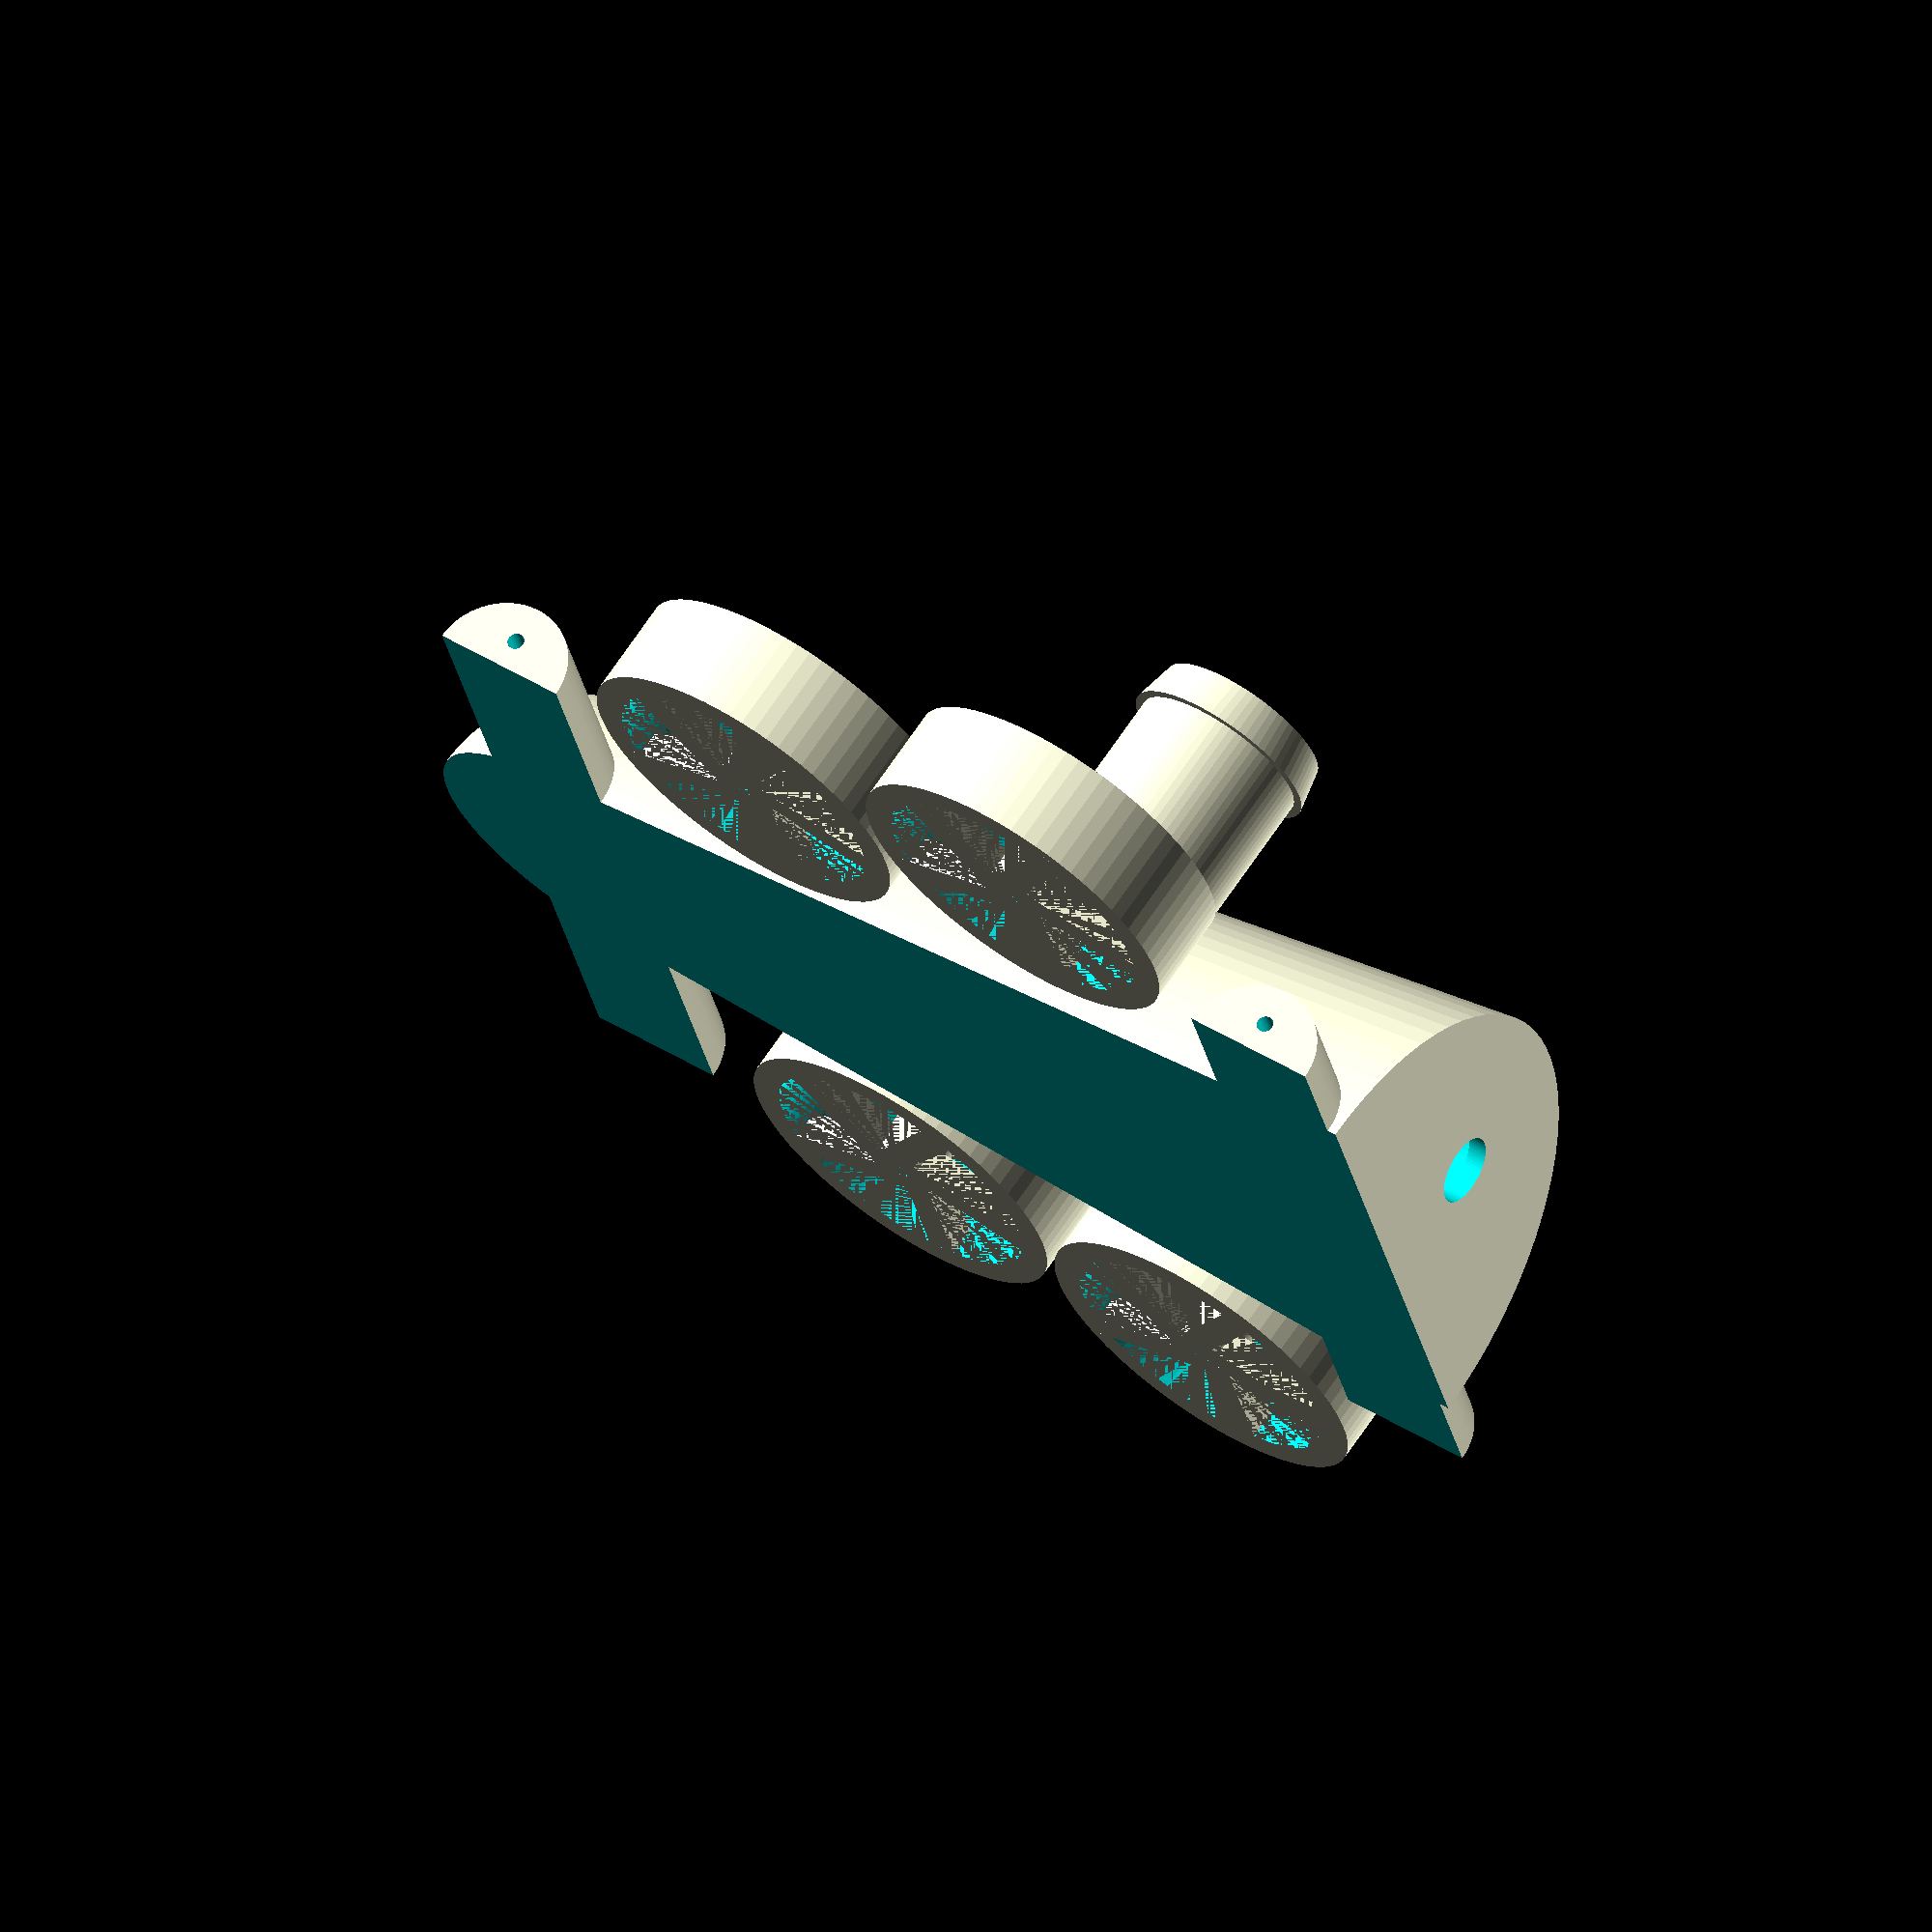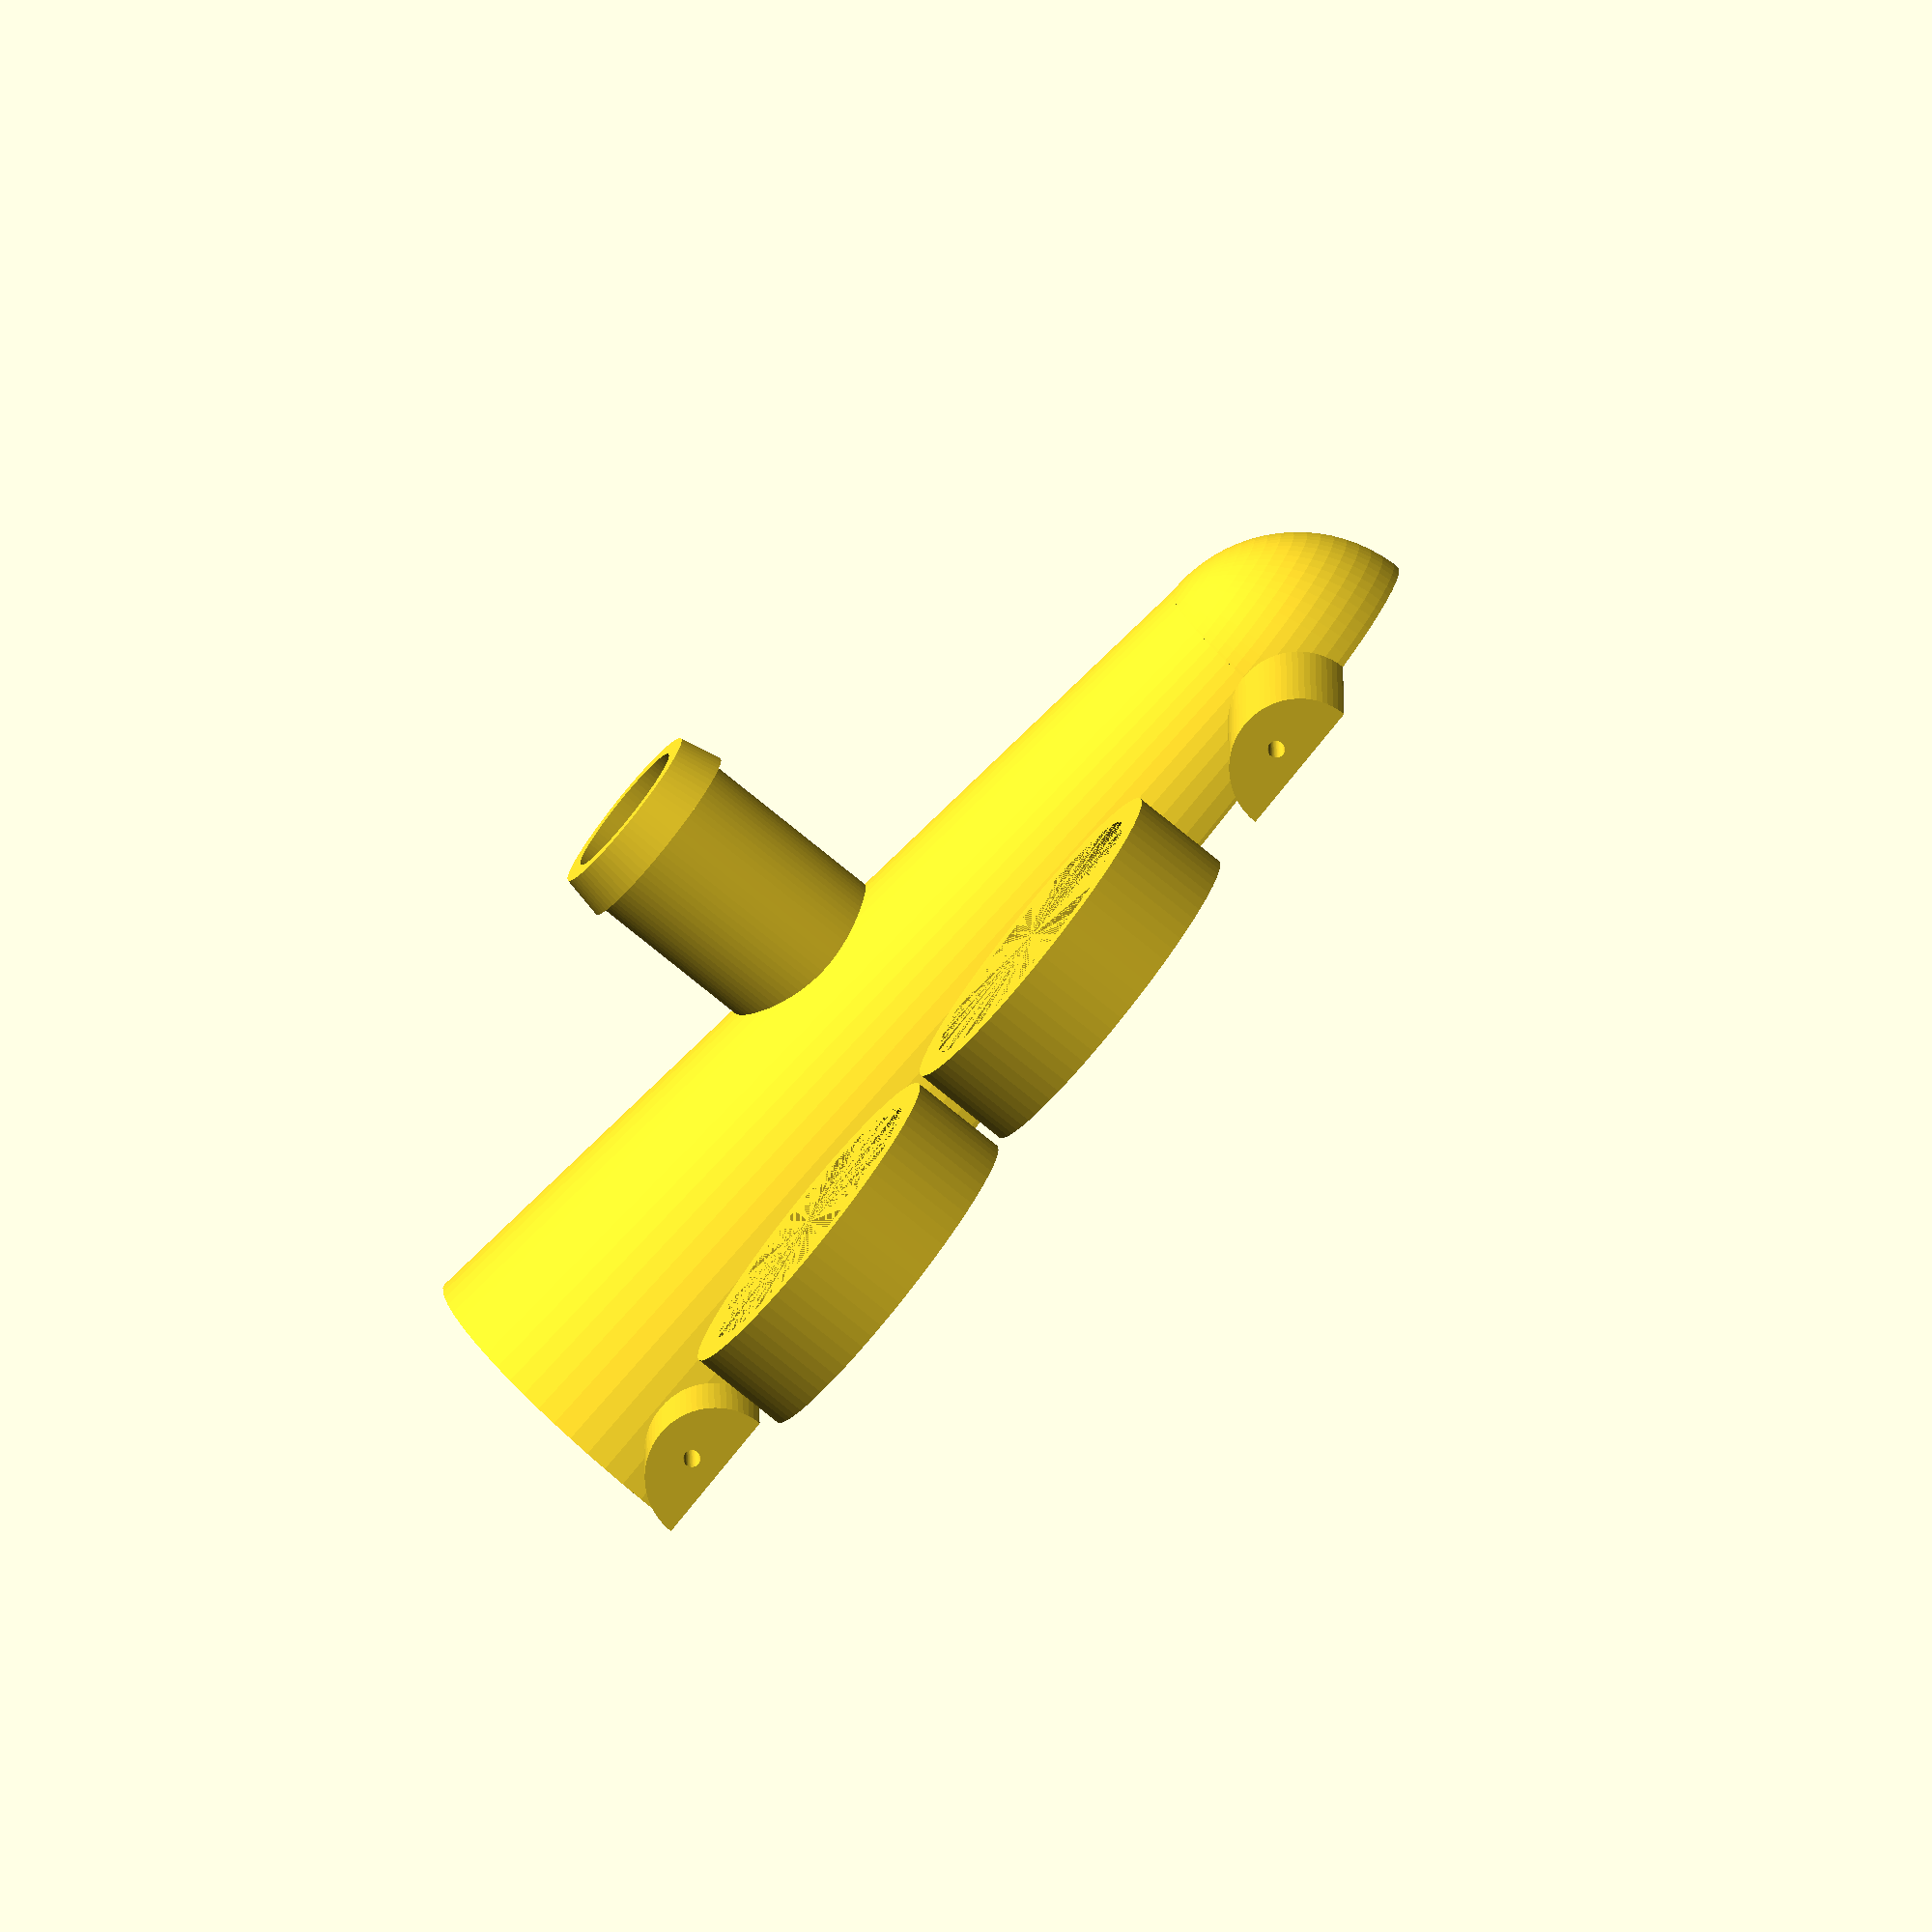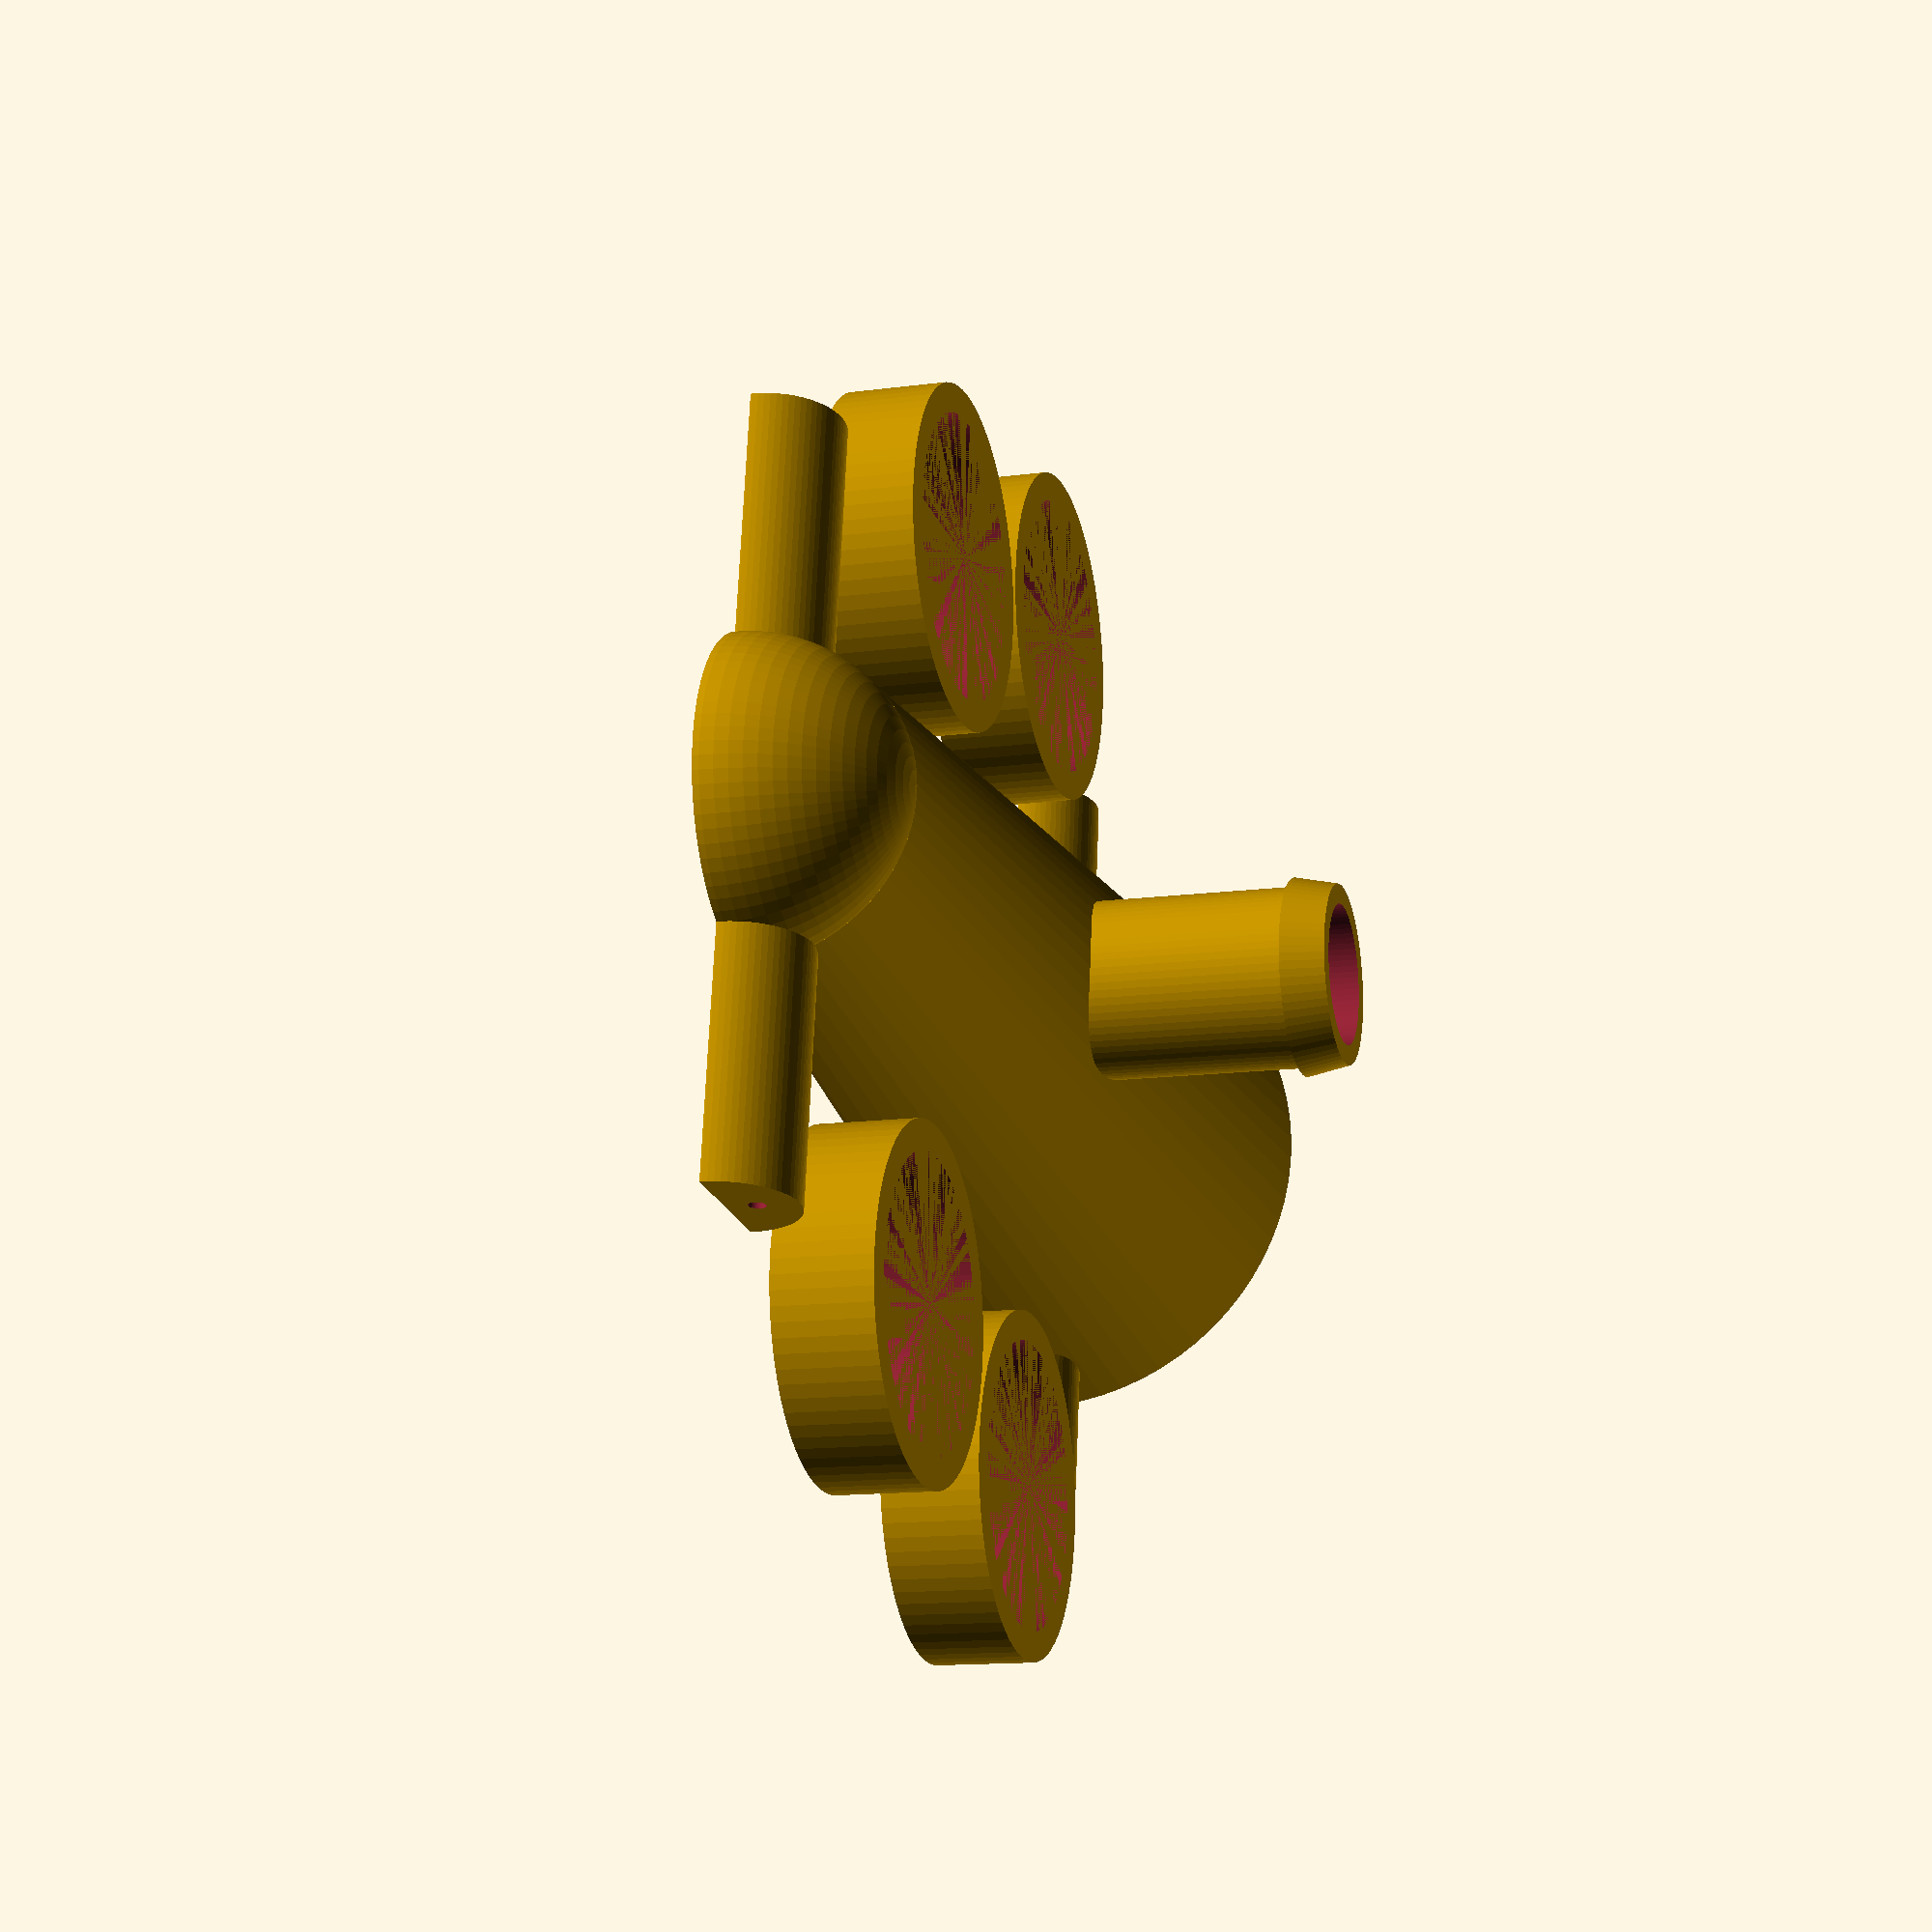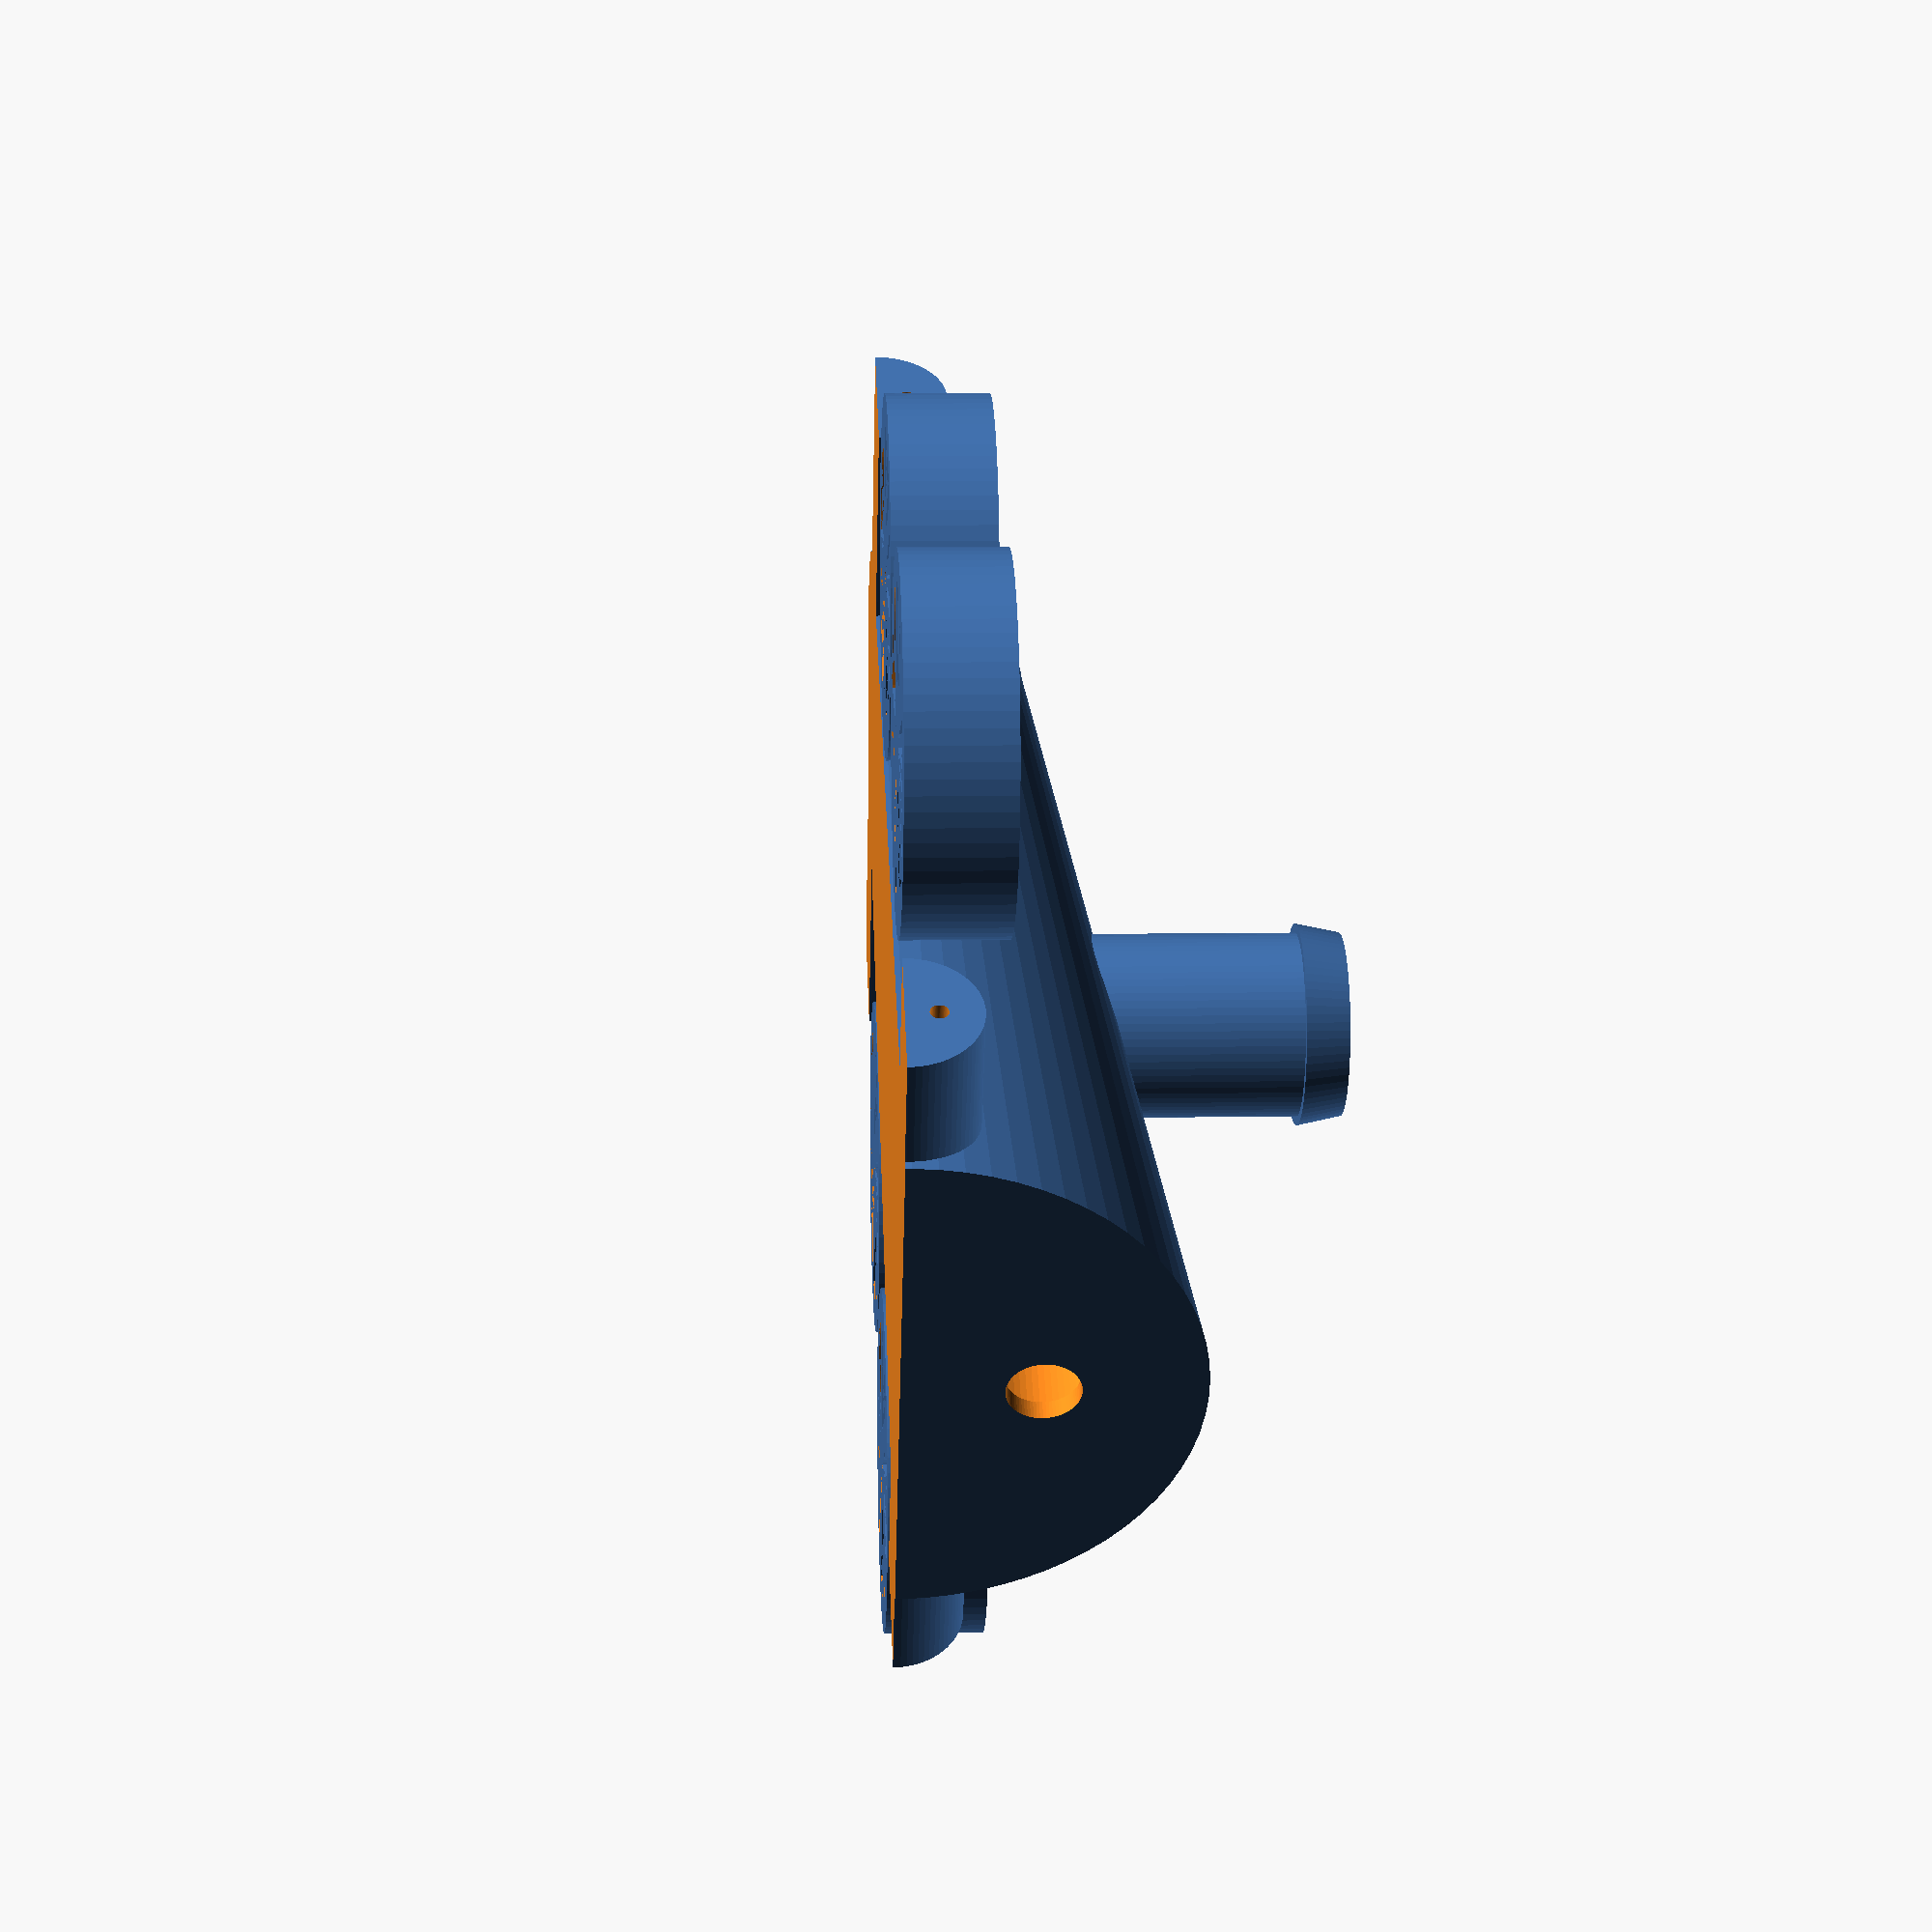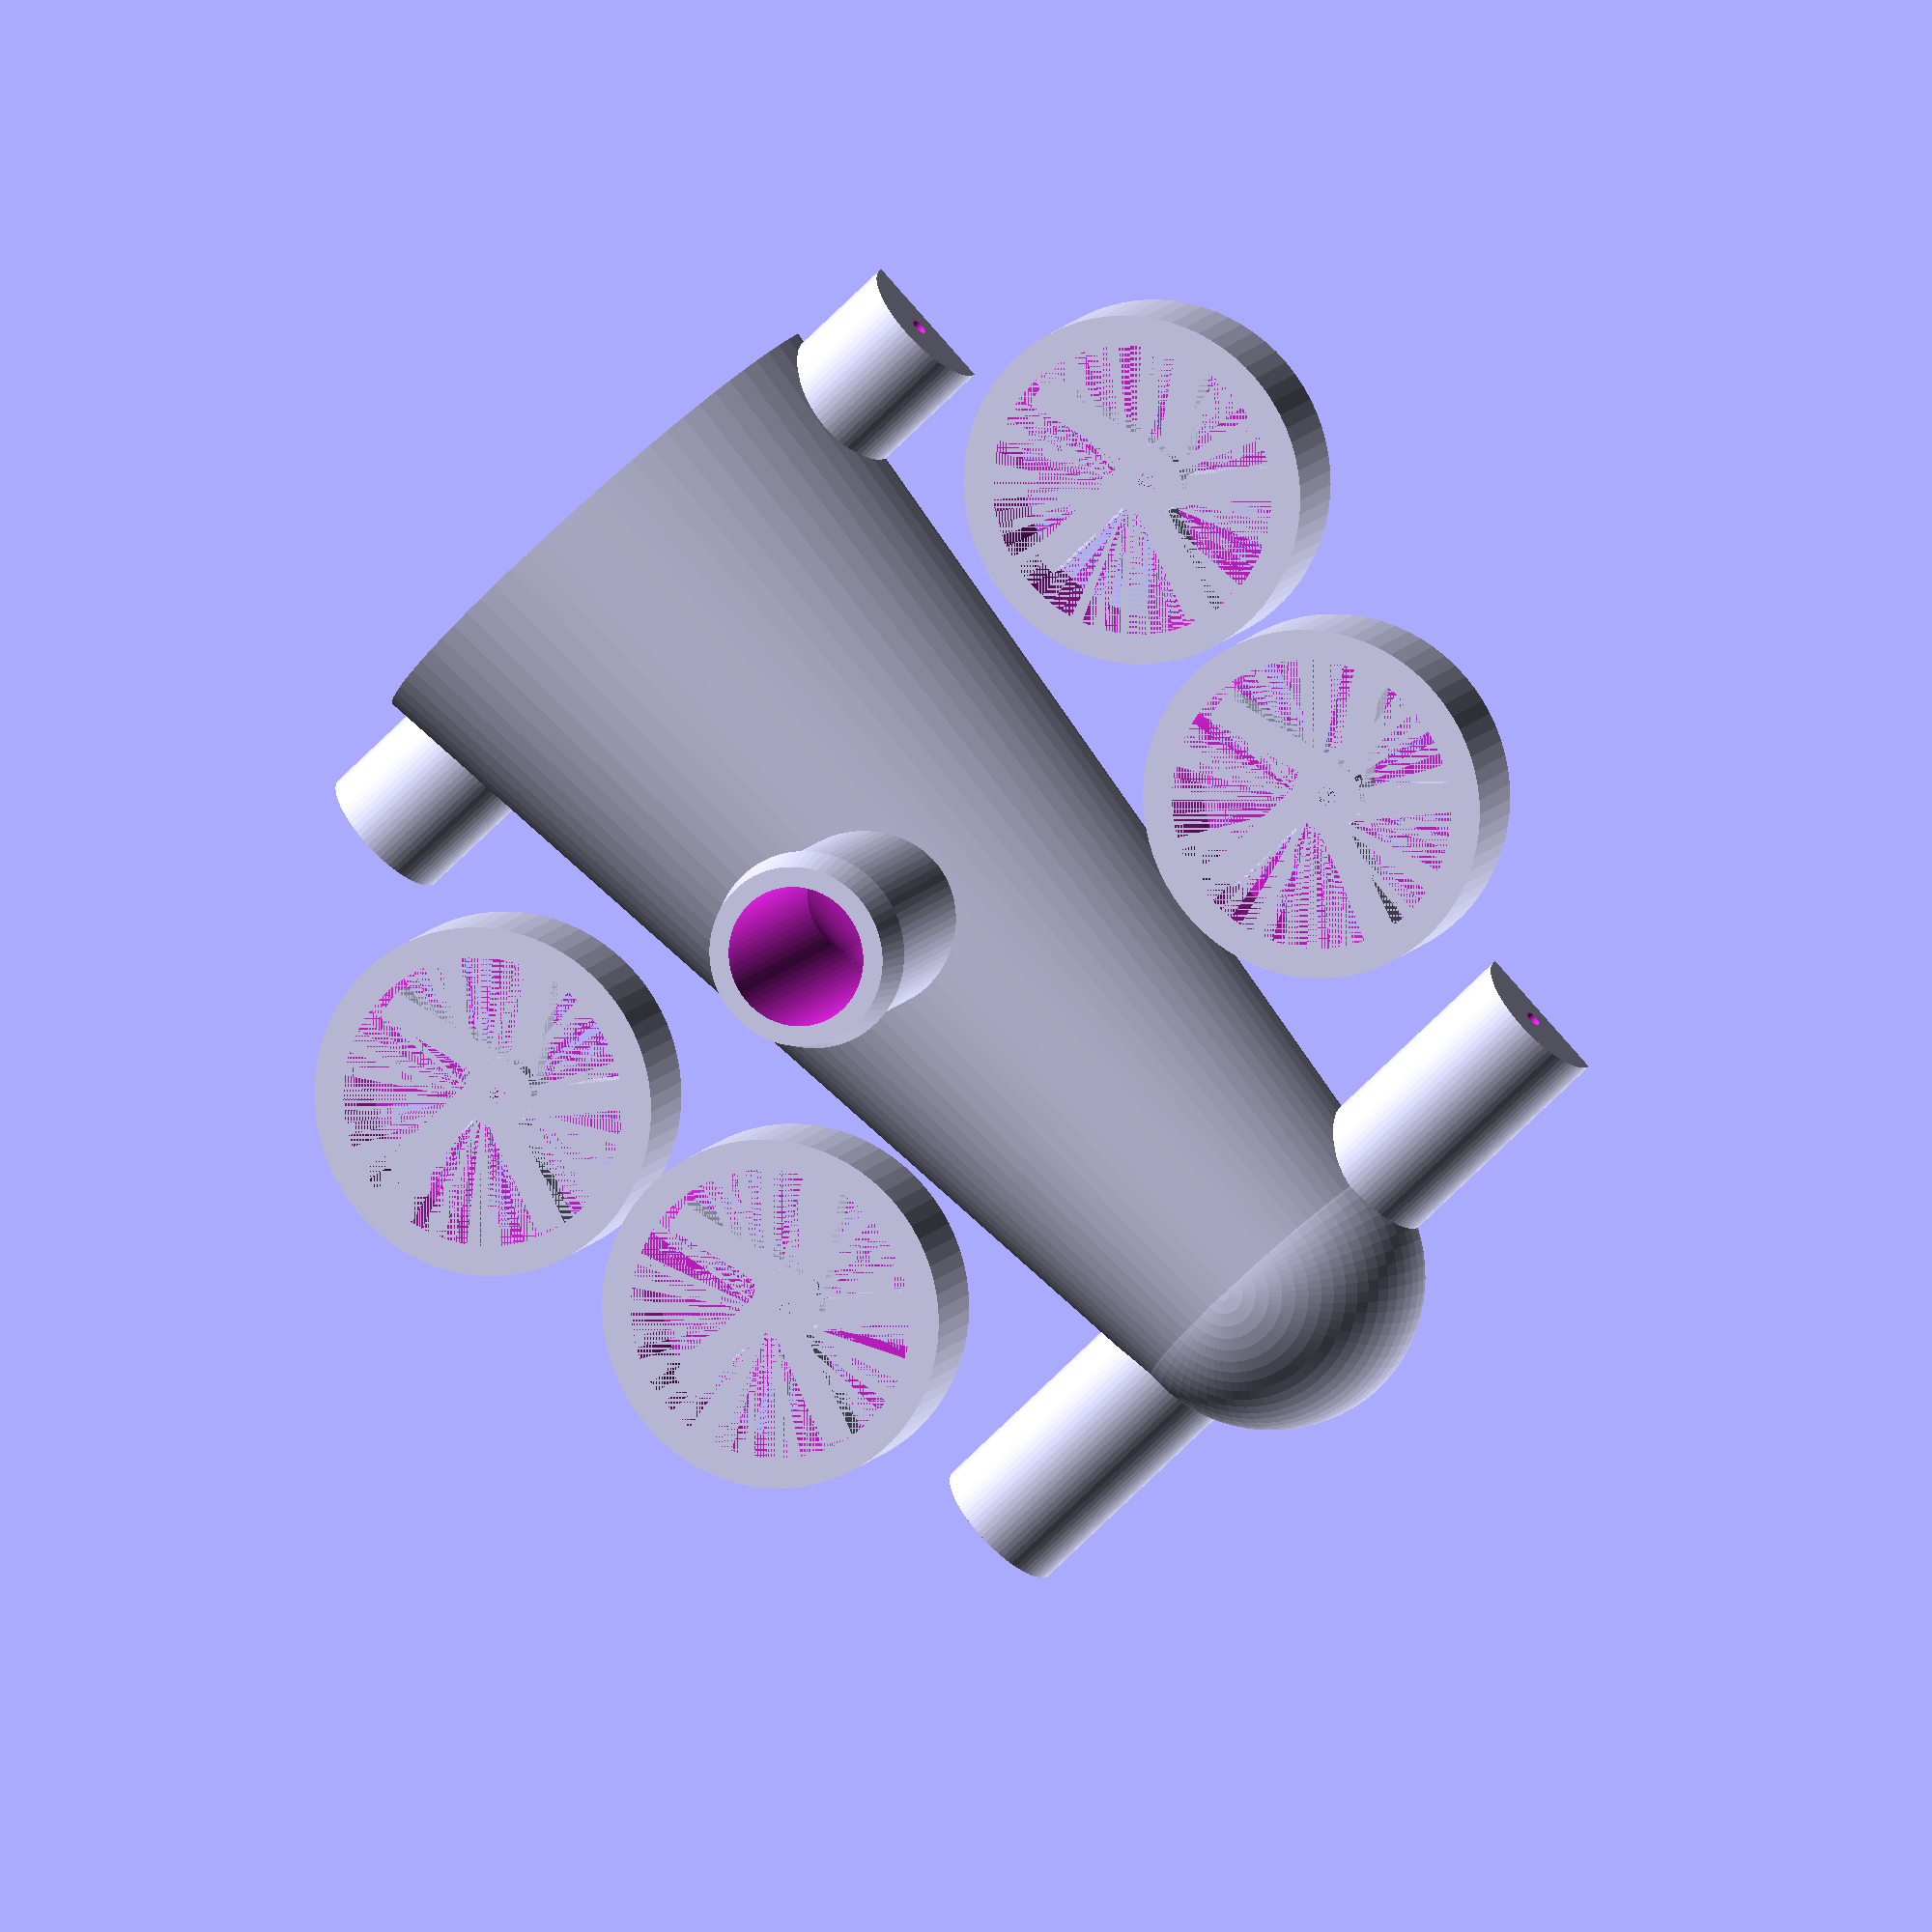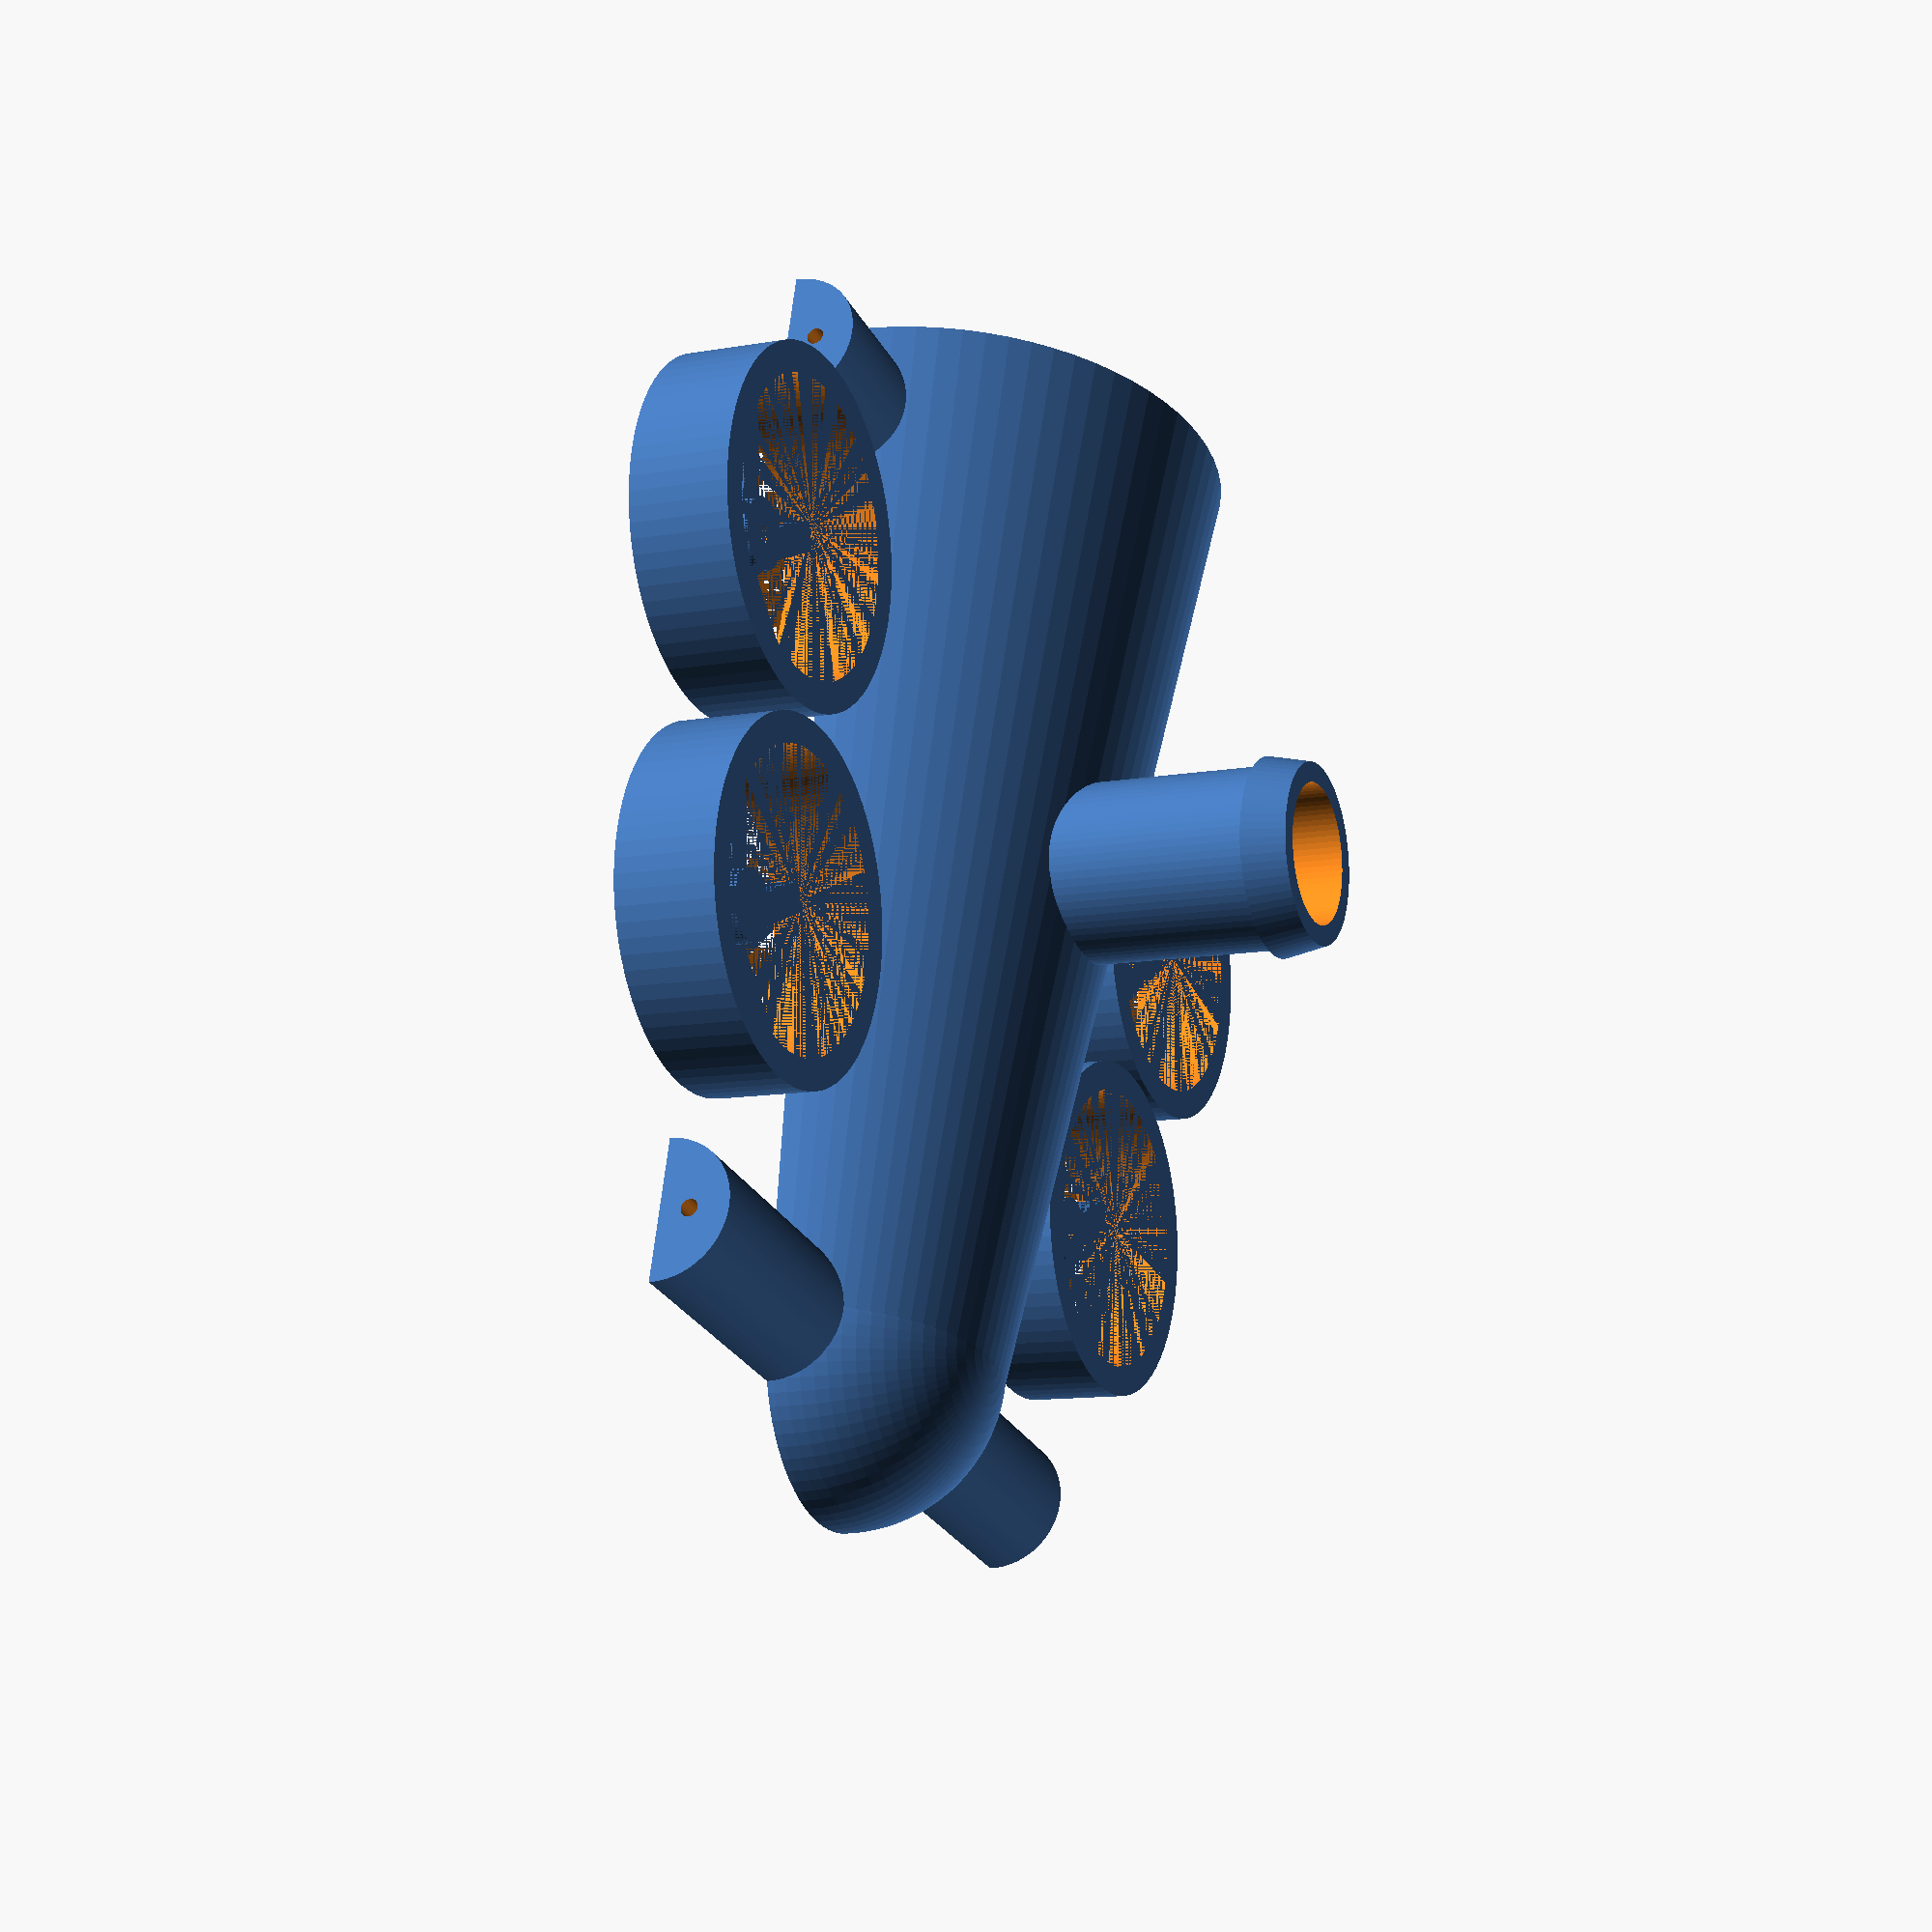
<openscad>
/* This model was created by Jesse Dean and is licensed under the Creative Commons
 * Attribution-ShareAlike 3.0 2011.  Please feel free to modify and share this model while
 * including mention of the original authorship.
 */

$fn=75;

nose_radius=16;
back_radius=28;
car_length=100;	//length of the body cylinder, doens't include nose
balloon_tube=7;	//Inner radius
tube_height=15;	//height from the top of back_radius
tube_position=40;//distance from back of car, 0 is flush
tube_thickness=2;//wall thickness of tube
exhaust_position=8;//height to center of exhaust port
axel_width = 78;	//distance between wheels on each axel
axel_bushing = 3;	//'diameter' of axel bushing
bushing_width = 2;//width of each axel bushing
axel_size = 4;	//'diameter' of inner axel
axel_body = 7;	//radius of axel cylinders
port_diameter = 7;	//'diameter' of exhaust port
port_thickness = 2;//thickness of rear wall at exhaust port
nail_diameter = 1.7; 


wheel_diameter = 35;
wheel_width = 10;
wheel_shaft_OD = 7;
wheel_shaft_width = 5;
wheel_shaft_ID = nail_diameter + 0.2;
spoke_width = 3;
spoke_count = 5;
spoke_thickness = 3;
tire_thickness = 3;

module wheel() {
  union() {
    difference() { // outer "tire"
      cylinder(r=wheel_diameter/2, h=wheel_width);
      cylinder(r=wheel_diameter/2-tire_thickness, h=wheel_width);
    }
    difference() { // center shaft
      cylinder(r=wheel_shaft_OD/2, h=wheel_shaft_width);
      cylinder(r=wheel_shaft_ID/2, h=wheel_shaft_width);
    }
    for ( a = [0 : 360/spoke_count : 360] ) {
      rotate(a=a, v=[0,0,1])
        translate([0, wheel_shaft_ID/2,0])
        cube([spoke_width, wheel_diameter/2 - tire_thickness/2 - wheel_shaft_ID/2, spoke_thickness]);
    }
  }
}


module teardrop(ra,he) {
  union() {
    cylinder(r=ra, h=he);
    translate([-ra*0.7,-ra*0.7,0]) rotate([0,0,45]) cube([ra,ra,he]);
  }
}


module car() {
    difference() {
      union() {
        sphere(r=nose_radius);
        rotate([0,90,0]) cylinder(r1=nose_radius, r2=back_radius, h=car_length);
        //front axel
        translate([0,-axel_width/2,0]) rotate([0,90,90])
          cylinder(r=axel_body, h=axel_width);
        //rear axel
        translate([car_length-8,-axel_width/2,0]) rotate([0,90,90])
          cylinder(r=axel_body, h=axel_width);
        //balloon stem
        translate([car_length-tube_position-balloon_tube-tube_thickness,0,0]) {
	      cylinder(r=balloon_tube+tube_thickness, h=tube_height+back_radius);
	    translate([0,0,tube_height+back_radius*0.9])
	      cylinder(r1=(balloon_tube+tube_thickness)*1.1, r2 =balloon_tube+tube_thickness , h=(tube_height+back_radius)*0.1);
        }
	
      }
      //chop bottom flat
      translate([(car_length-back_radius)/2,0,-back_radius/2])
        cube([(car_length+back_radius)+1,axel_width+1,back_radius], center=true);

      //hollow out balloon stem
      translate([car_length-tube_position-balloon_tube-tube_thickness,
                 0,back_radius-balloon_tube-exhaust_position])
        cylinder(r=balloon_tube, h=tube_height+back_radius+1);

      //hollow out balloon channel
      translate([car_length-tube_position-balloon_tube-tube_thickness,
                 0,back_radius-balloon_tube-exhaust_position])
        rotate([0,90,0])
          teardrop(ra=balloon_tube, 
                   he=tube_position+balloon_tube+tube_thickness-port_thickness);

      //round out the corner of hollowed out channel
      translate([car_length-tube_position-balloon_tube-tube_thickness,
                 0,back_radius-balloon_tube-exhaust_position])
	    sphere(r=balloon_tube);

      //carve out axels to bushing size
    translate([0,0,1+(axel_size/2)]) {
        rotate(a=90, v=[1,0,0]) {
            cylinder(r = nail_diameter / 2, h = axel_width+1, center=true);
        }
    }
    translate([car_length-8,0,1+(axel_size/2)]) {
        rotate(a=90, v=[1,0,0]) {
            cylinder(r = nail_diameter / 2, h = axel_width+1, center=true);
        }
    }

      //carve out exhaust port
      translate([car_length,0,back_radius-balloon_tube-exhaust_position])
        rotate(a=90,v=[0,1,0])
        cylinder(r=port_diameter/2, h=20, center=true);
    }
}

module full_plate() {
  union() {
    car();
    translate([car_length * 0.3, axel_width *0.5, 0])
      wheel();
    translate([car_length * 0.65, axel_width *0.6, 0])
      wheel();
    translate([car_length * 0.3, -axel_width *0.5, 0])
      wheel();
    translate([car_length * 0.65, -axel_width *0.6, 0])
      wheel();
  }
}

//car();

//wheel();

full_plate();
</openscad>
<views>
elev=291.8 azim=193.9 roll=213.8 proj=o view=wireframe
elev=78.7 azim=179.5 roll=51.0 proj=o view=solid
elev=193.7 azim=188.3 roll=253.4 proj=p view=wireframe
elev=351.4 azim=147.1 roll=267.3 proj=p view=wireframe
elev=350.4 azim=226.1 roll=17.5 proj=o view=wireframe
elev=10.8 azim=285.5 roll=294.1 proj=p view=wireframe
</views>
